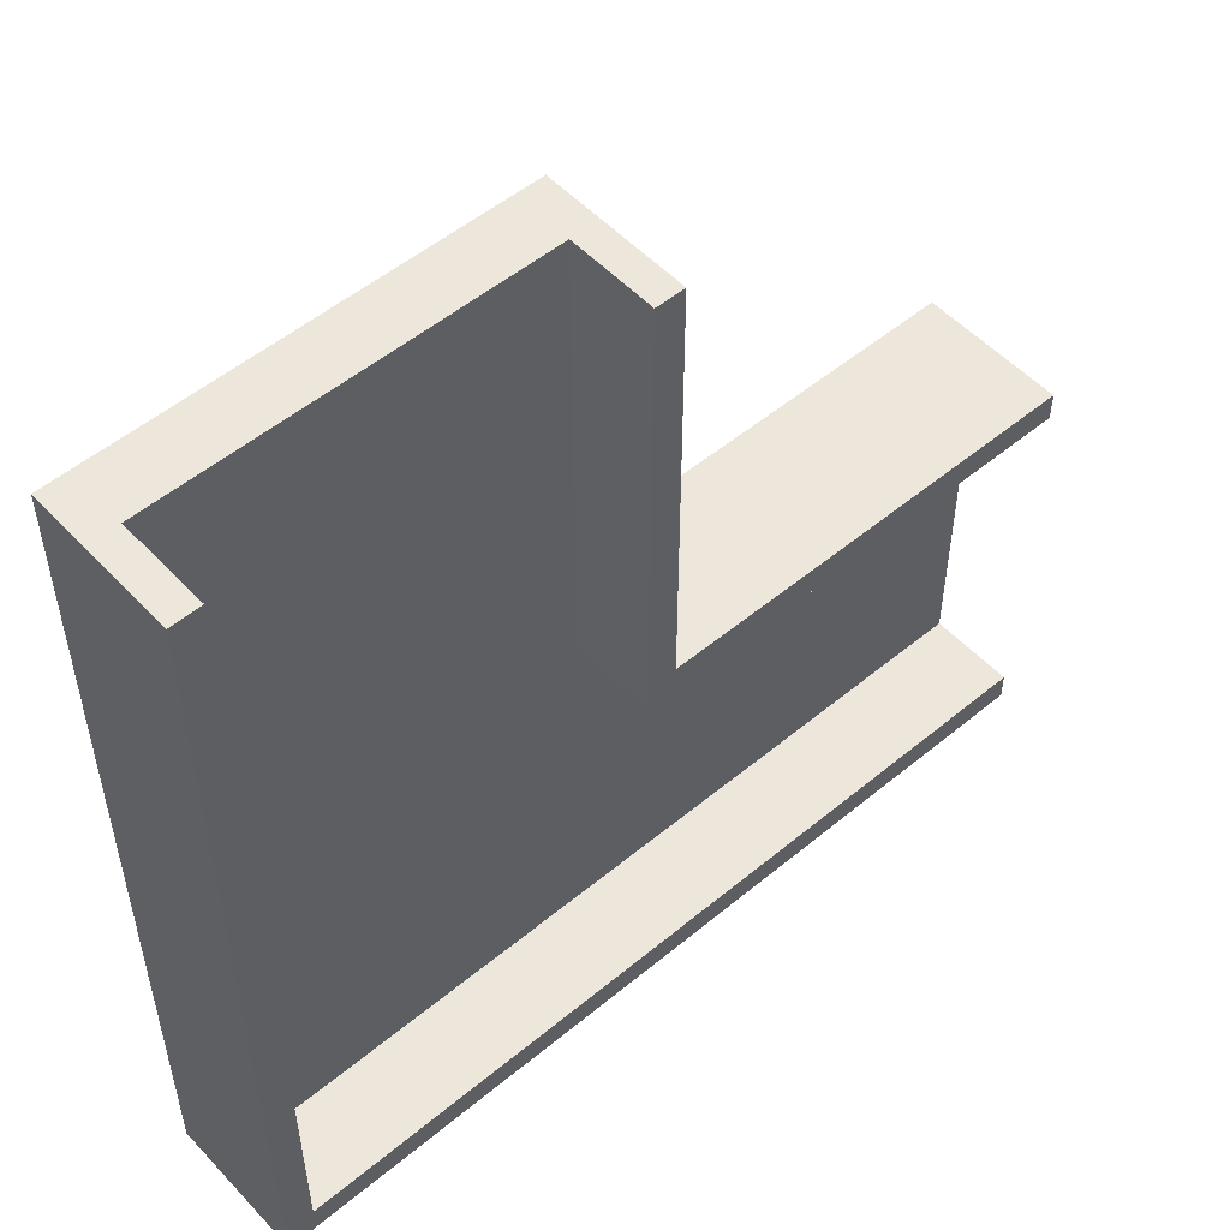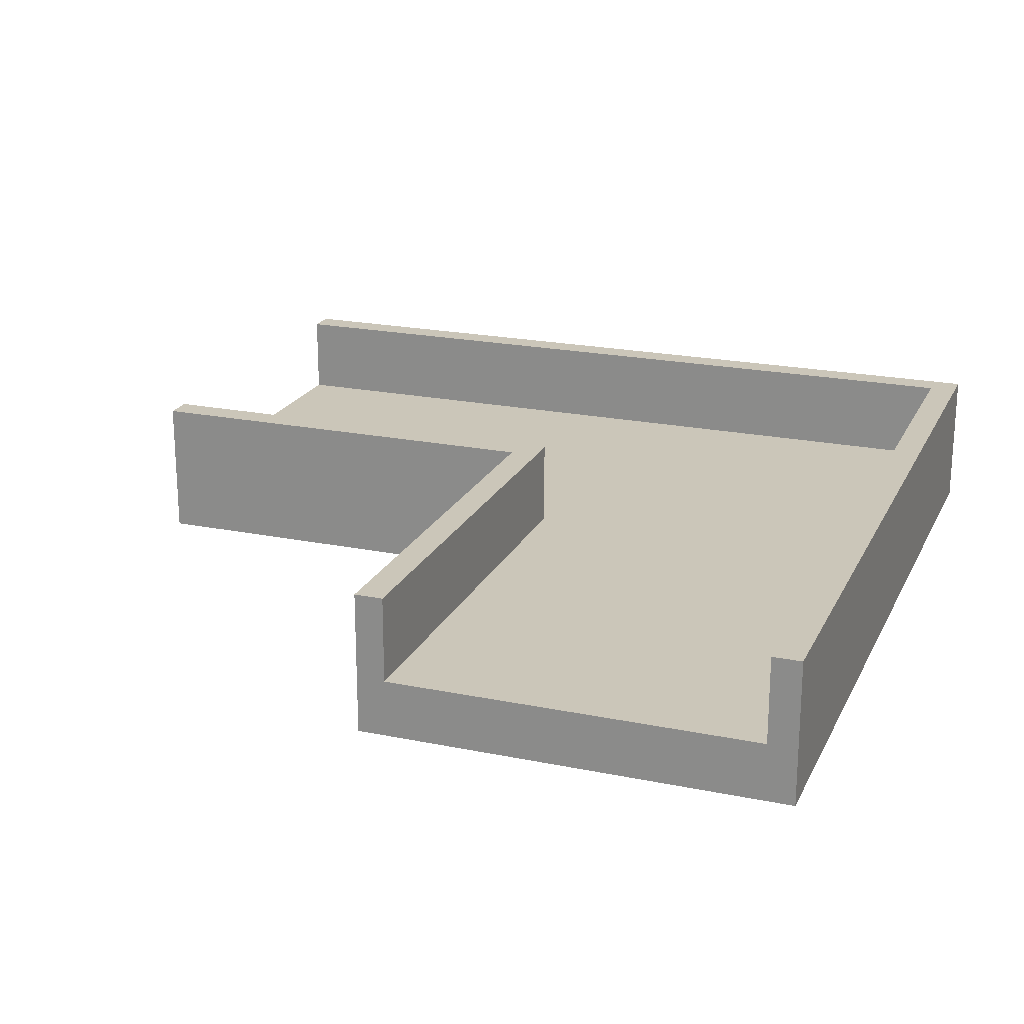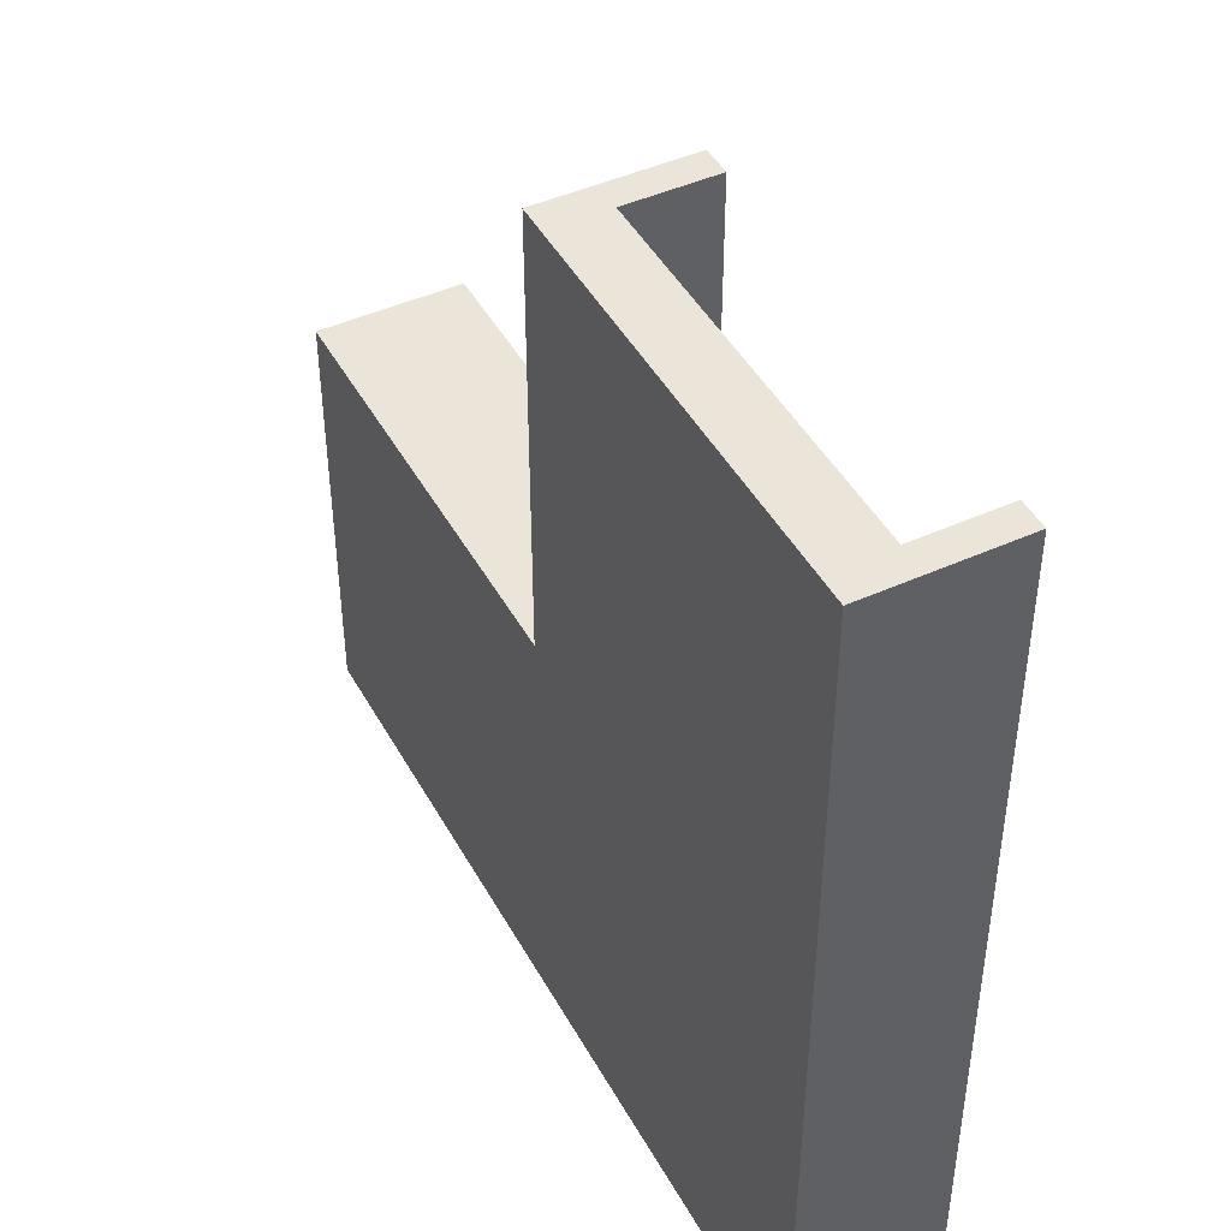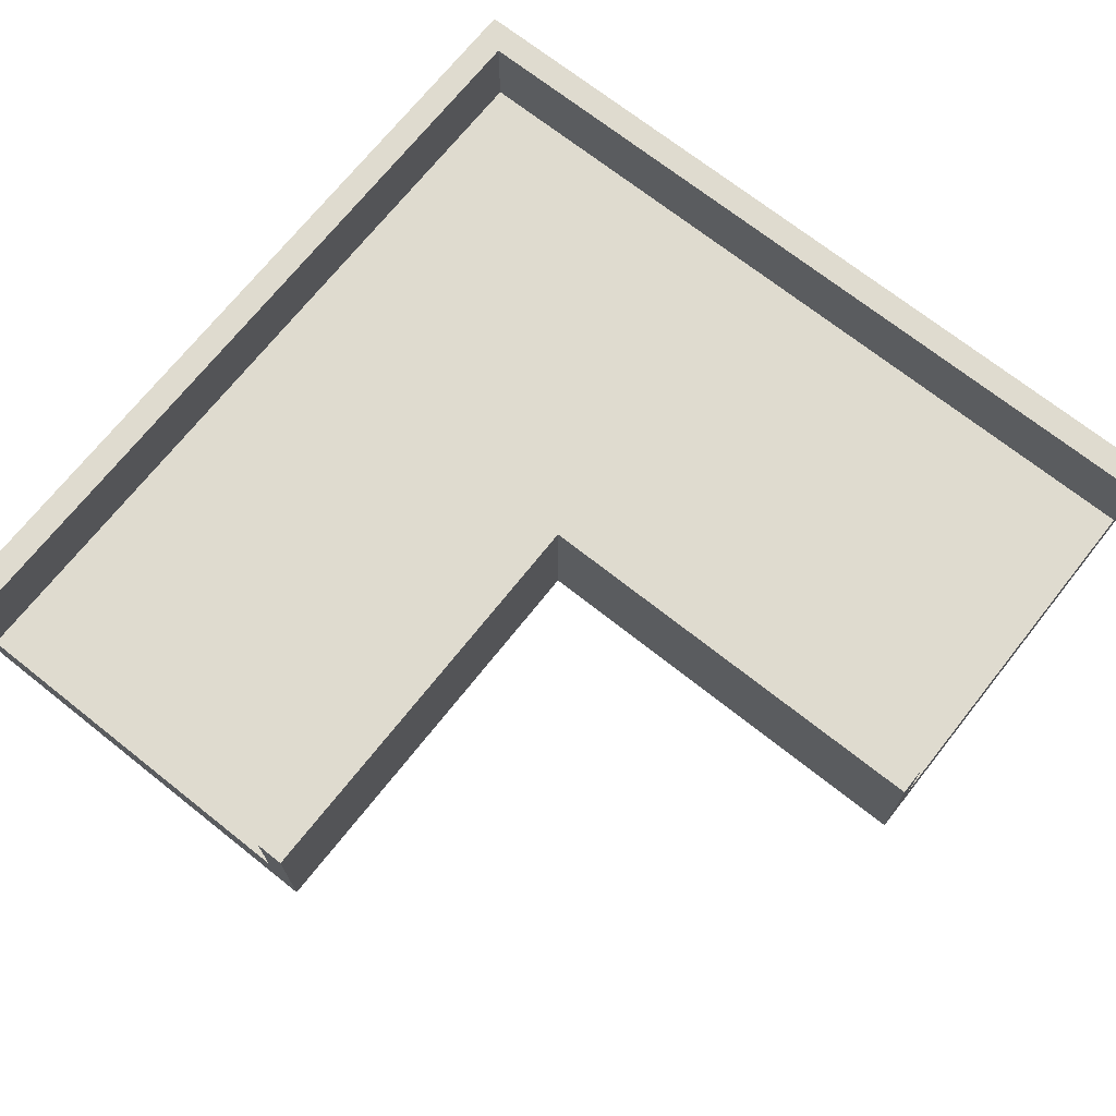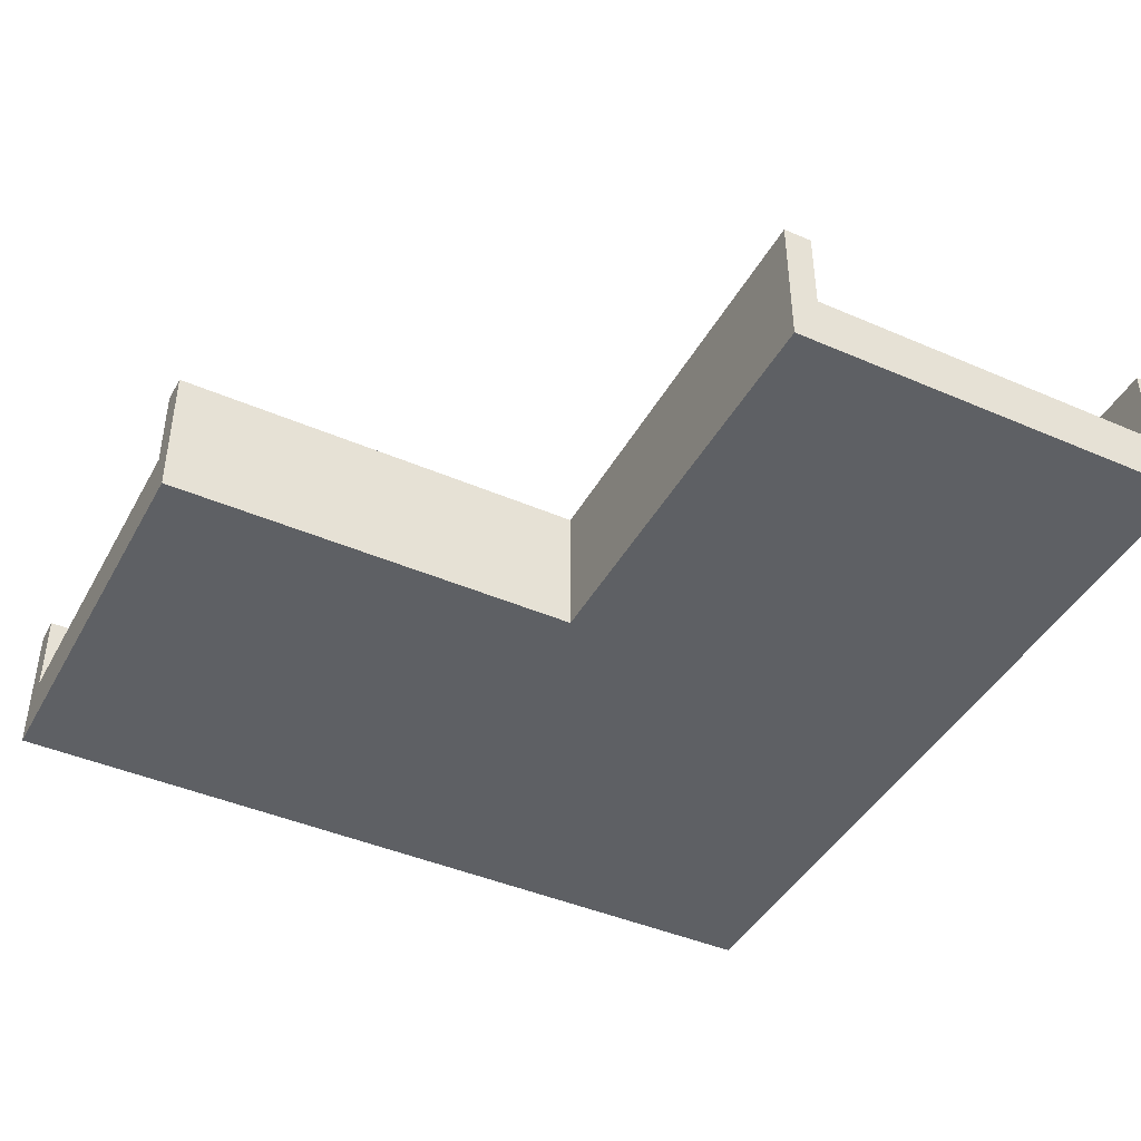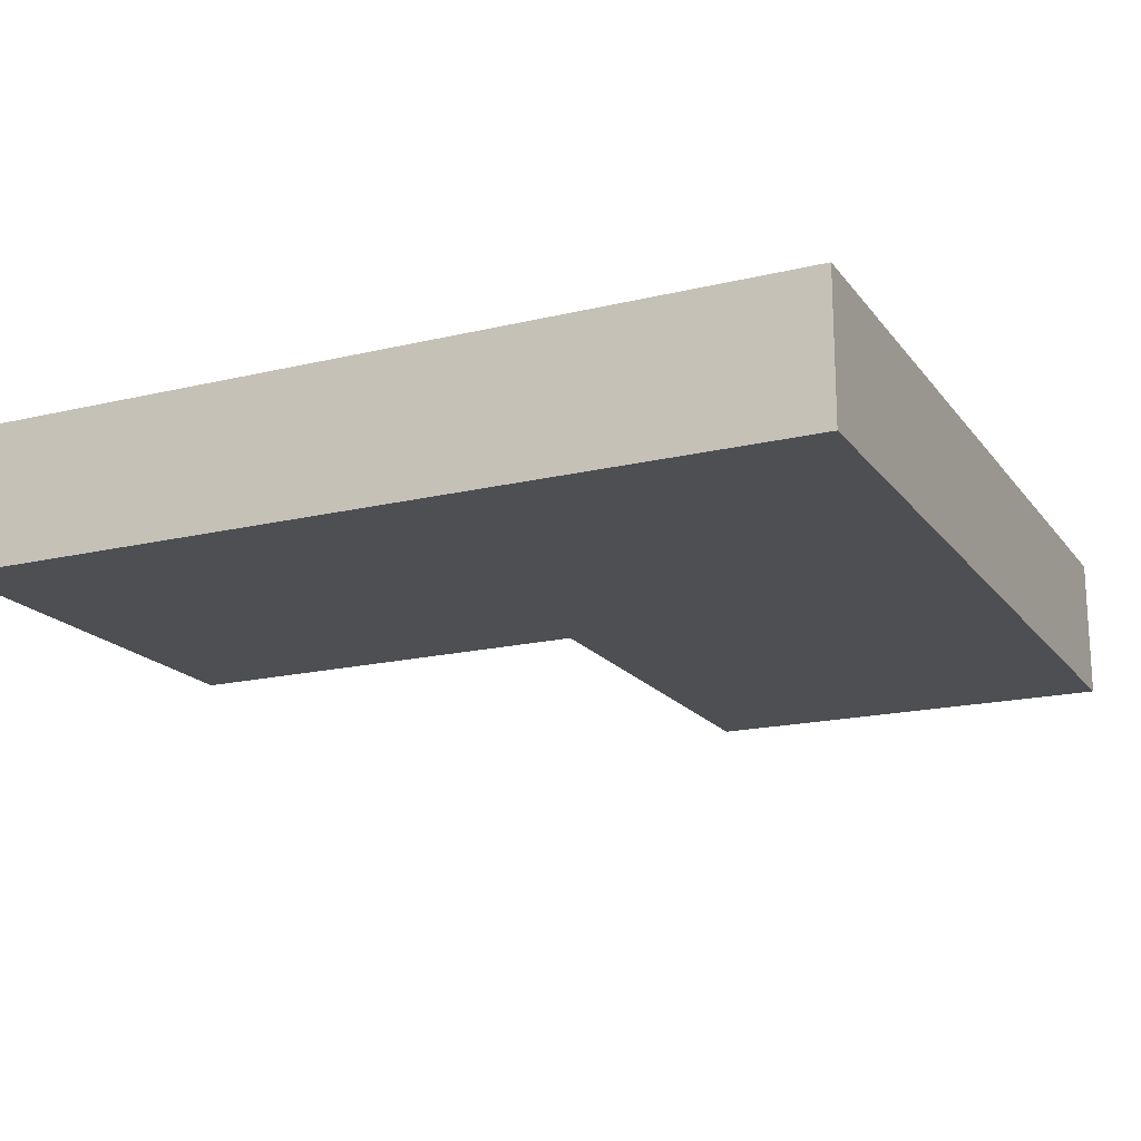
<metadata>
{"format":"obj","ext":"obj","renderer":"f3d","projection":"perspective","resolution":1024,"background":"white","views":[{"elev":52.6,"azim":-41.7,"up":"+Y"},{"elev":21.0,"azim":-159.8,"up":"+Z"},{"elev":45.5,"azim":-117.5,"up":"+Y"},{"elev":70.5,"azim":128.4,"up":"+Z"},{"elev":-43.1,"azim":152.8,"up":"+Z"},{"elev":-18.0,"azim":-64.9,"up":"+Z"}]}
</metadata>
<code>
g Body1
v 10 290 50
v 10 290 0
v 10 440 0
v 10 440 50
v -140 440 0
v -140 440 50
v -130 440 50
v -130 440 20
v -0 440 20
v -0 440 50
v 160 290 50
v 160 290 0
v 0 280 20
v 0 280 50
v -130 150 20
v -130 150 50
v 160 150 20
v 160 280 20
v -140 140 0
v -140 140 50
v 160 280 50
v 160 150 50
v 160 140 50
v 160 140 0
f 1 2 4
f 4 2 3
f 10 4 9
f 9 4 3
f 9 3 8
f 8 3 5
f 8 5 6
f 6 7 8
f 2 1 12
f 12 1 11
f 13 14 9
f 9 14 10
f 15 8 16
f 16 8 7
f 9 8 13
f 13 8 15
f 13 15 17
f 17 18 13
f 19 20 5
f 5 20 6
f 11 1 21
f 21 1 14
f 14 1 10
f 10 1 4
f 18 21 13
f 13 21 14
f 15 16 17
f 17 16 22
f 22 16 23
f 23 16 20
f 20 16 6
f 6 16 7
f 24 23 19
f 19 23 20
f 12 24 2
f 2 24 19
f 2 19 5
f 5 3 2
f 23 24 17
f 17 24 12
f 17 12 18
f 18 12 11
f 18 11 21
f 17 22 23

</code>
